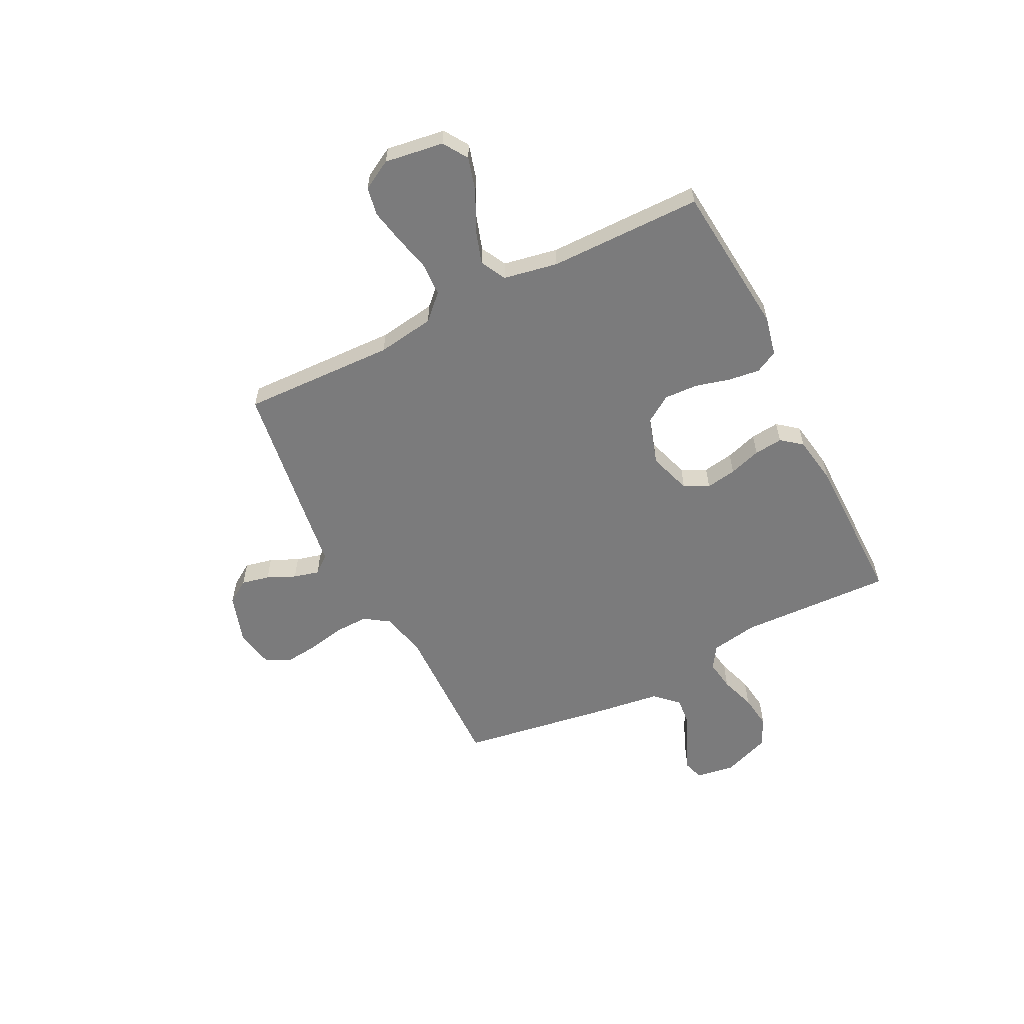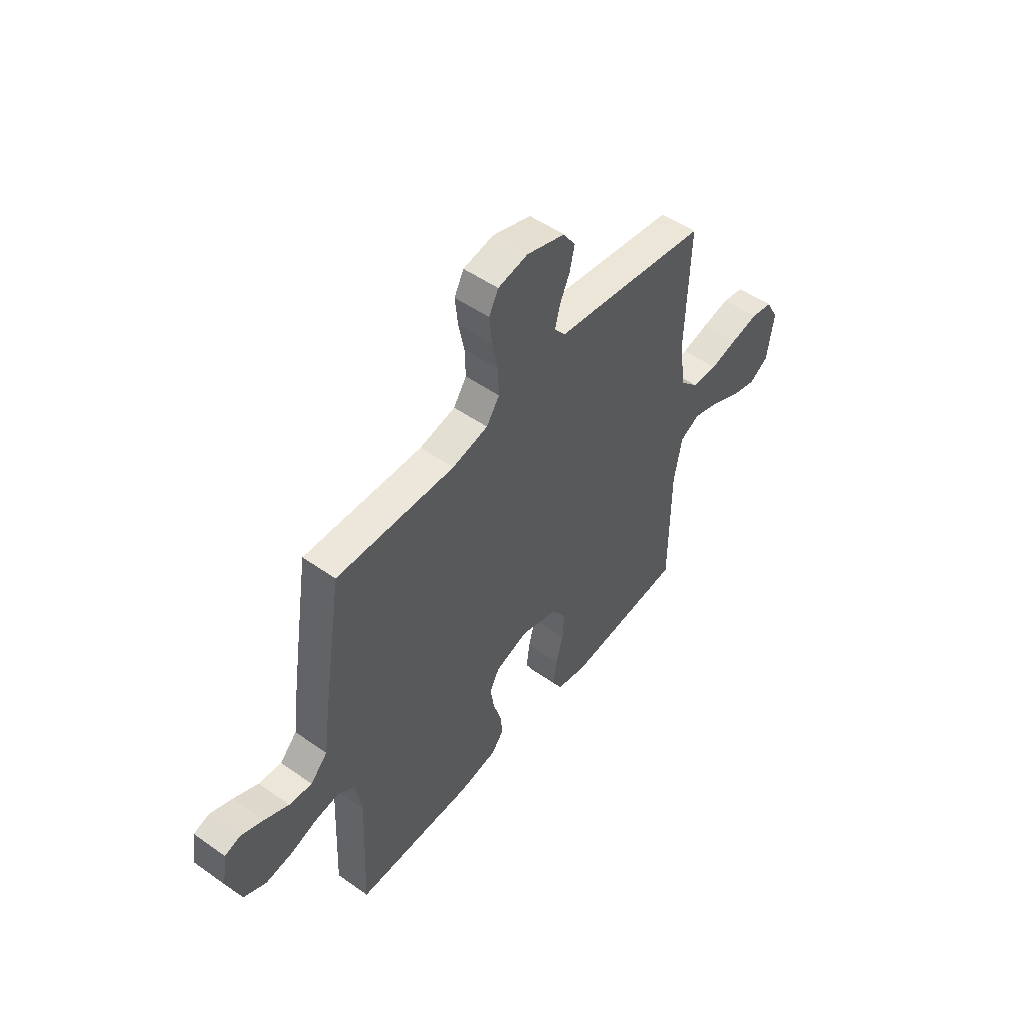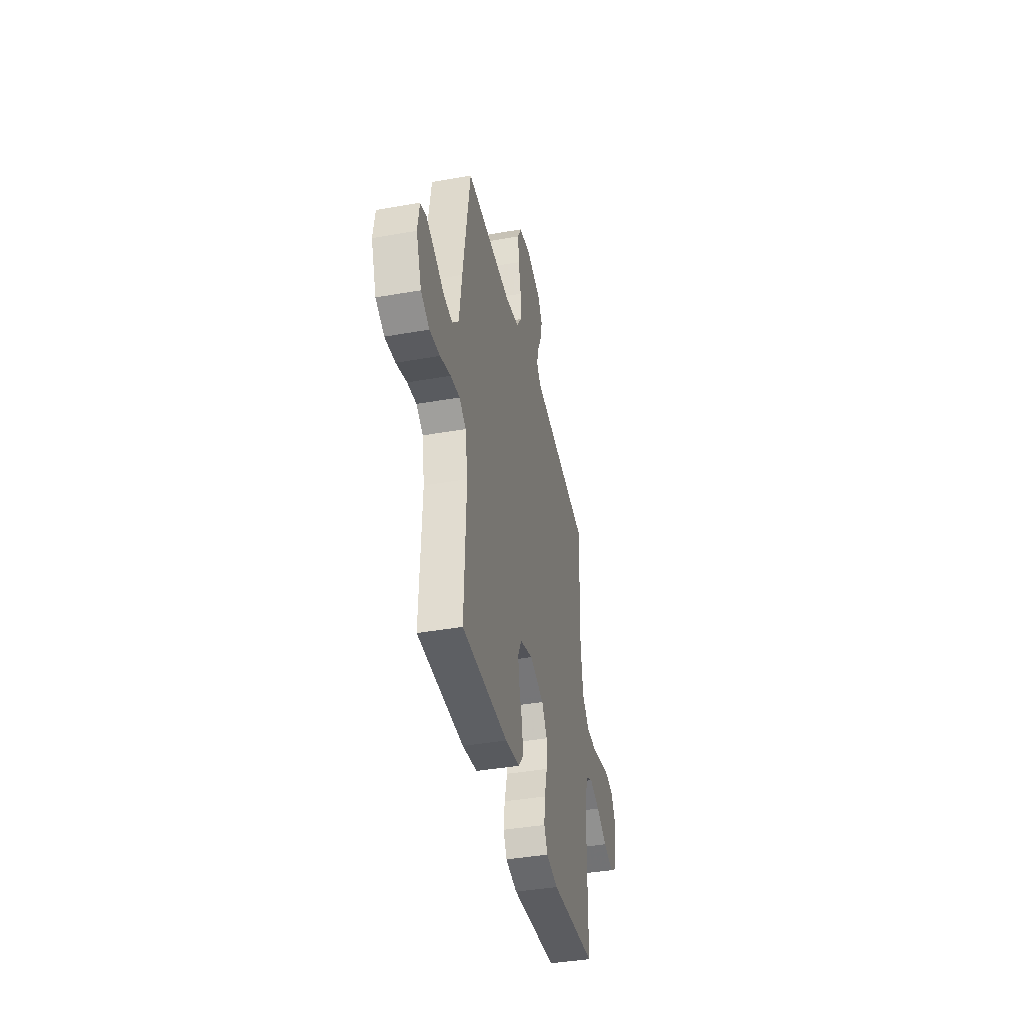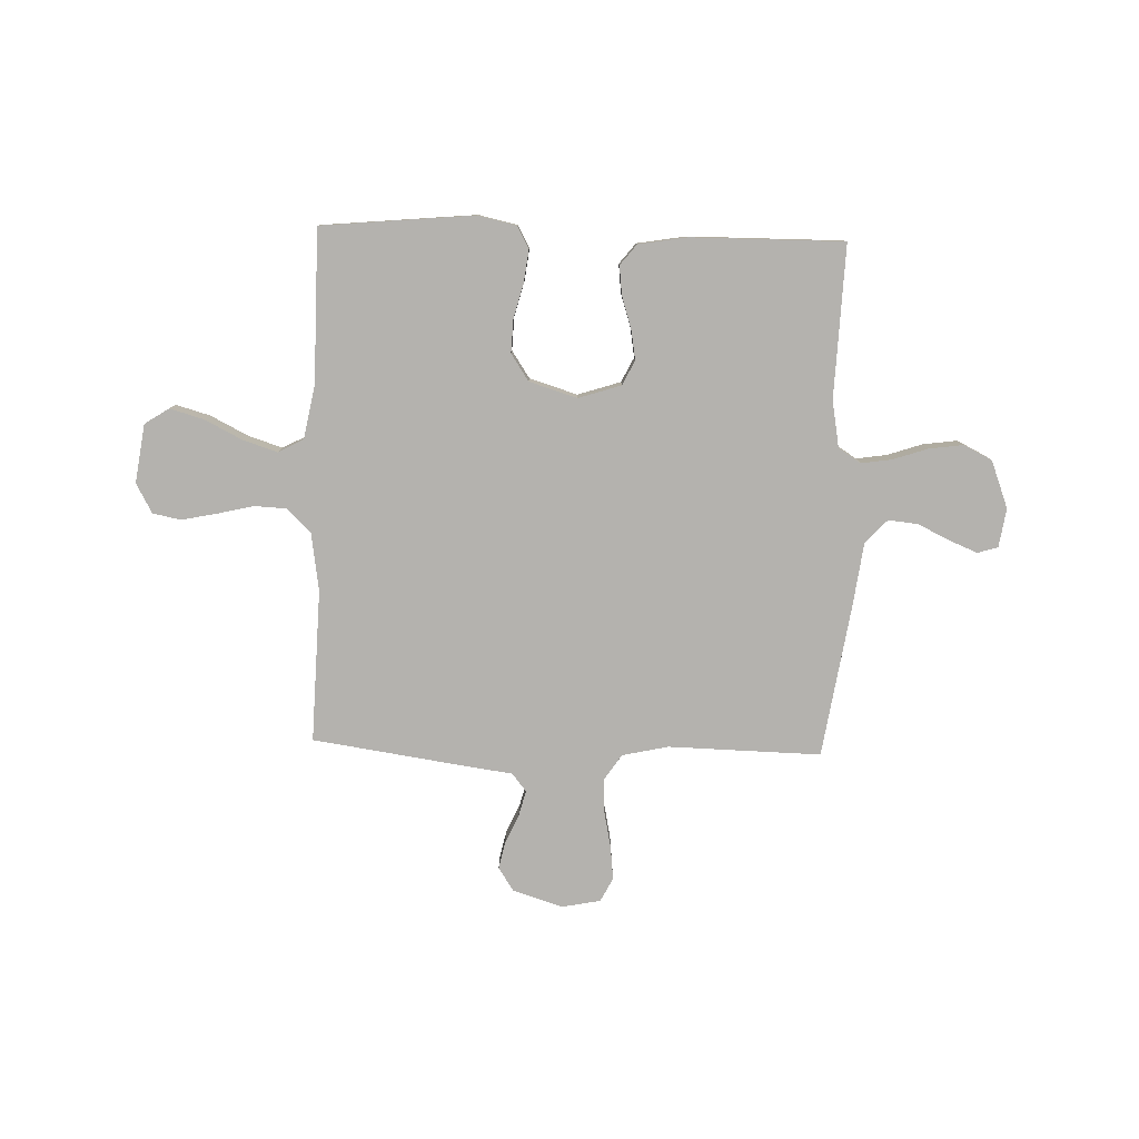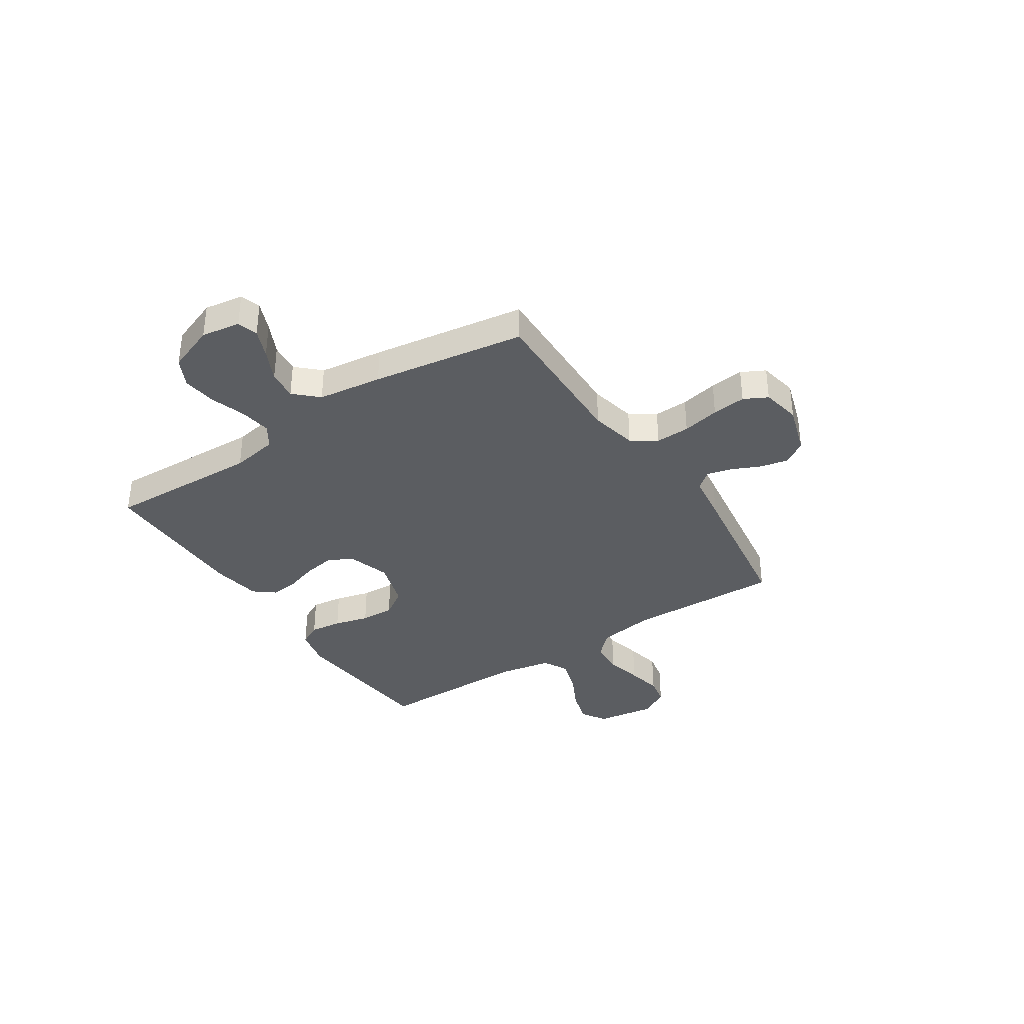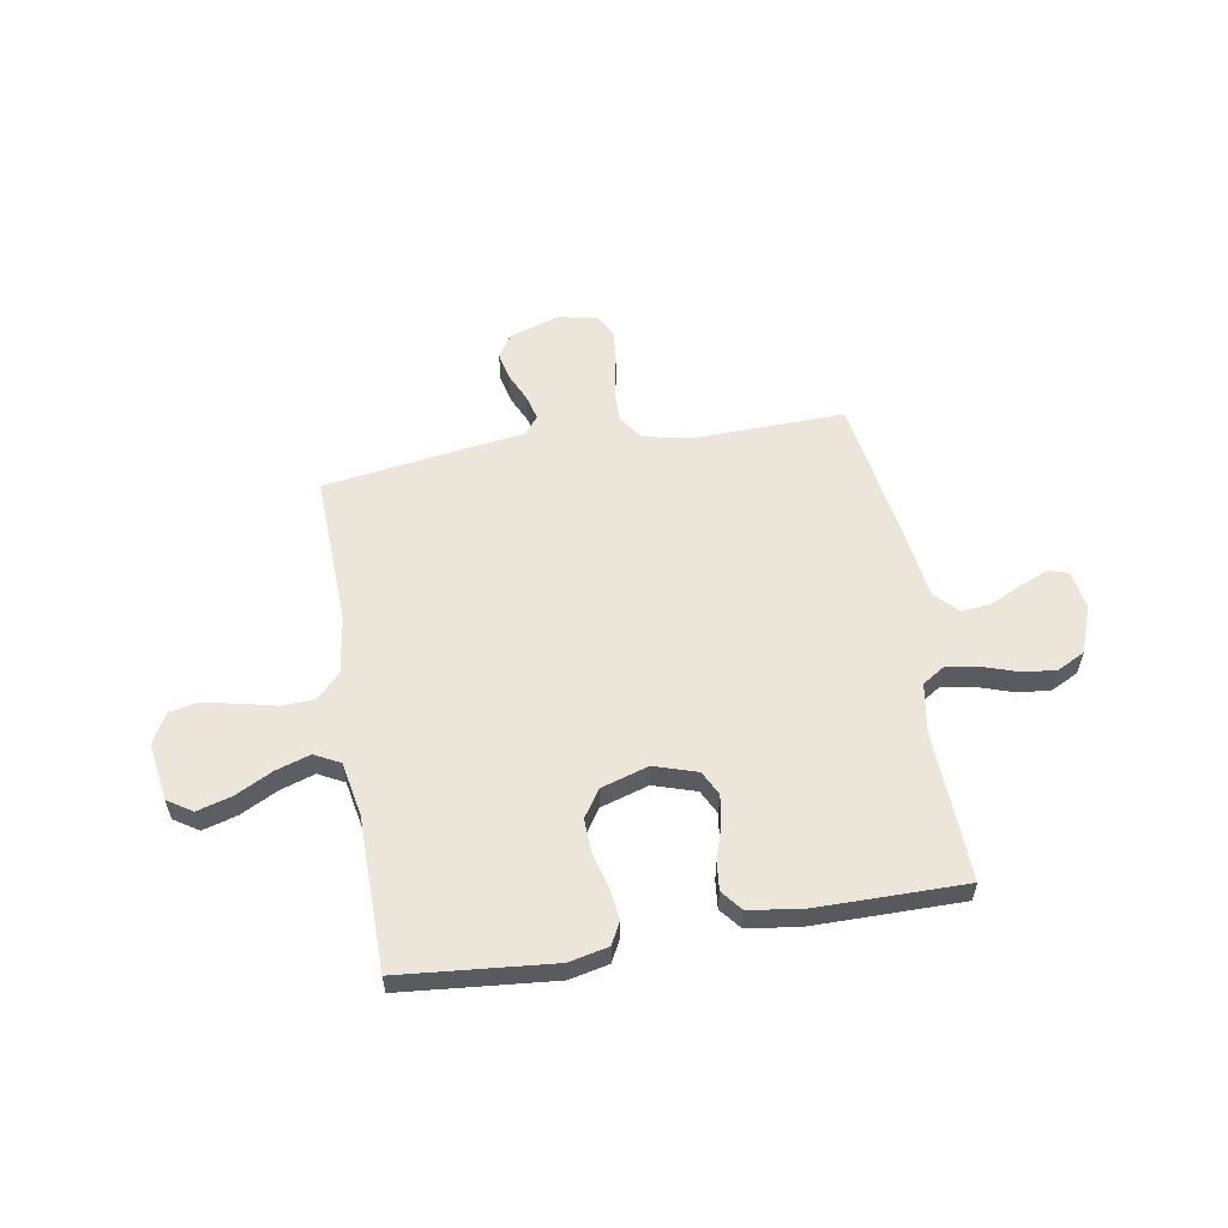
<metadata>
{"format":"obj","ext":"obj","renderer":"f3d","projection":"perspective","resolution":1024,"background":"white","views":[{"elev":-58.5,"azim":116.8,"up":"+Y"},{"elev":50.8,"azim":-52.4,"up":"+Z"},{"elev":-40.5,"azim":-77.8,"up":"+Z"},{"elev":-79.7,"azim":178.3,"up":"+Y"},{"elev":-36.2,"azim":-56.6,"up":"+Y"},{"elev":57.2,"azim":170.3,"up":"+Y"}]}
</metadata>
<code>
v 0.5 0.07 -0.5
v 0.2 0.07 -0.528
v 0.123 0.07 -0.511
v 0.1 0.07 -0.467
v 0.108 0.07 -0.405
v 0.126 0.07 -0.337
v 0.129 0.07 -0.271
v 0.094 0.07 -0.218
v 0 0.07 -0.189
v -0.084 0.07 -0.216
v -0.108 0.07 -0.264
v -0.098 0.07 -0.324
v -0.078 0.07 -0.387
v -0.072 0.07 -0.443
v -0.104 0.07 -0.483
v -0.2 0.07 -0.499
v -0.5 0.07 -0.5
v -0.488 0.07 -0.2
v -0.504 0.07 -0.108
v -0.548 0.07 -0.08
v -0.608 0.07 -0.089
v -0.677 0.07 -0.112
v -0.744 0.07 -0.121
v -0.8 0.07 -0.093
v -0.835 0.07 0
v -0.823 0.07 0.076
v -0.783 0.07 0.088
v -0.727 0.07 0.065
v -0.665 0.07 0.035
v -0.607 0.07 0.029
v -0.564 0.07 0.074
v -0.547 0.07 0.2
v -0.5 0.07 0.5
v -0.2 0.07 0.493
v -0.109 0.07 0.513
v -0.076 0.07 0.562
v -0.078 0.07 0.629
v -0.093 0.07 0.702
v -0.1 0.07 0.768
v -0.076 0.07 0.814
v 0 0.07 0.829
v 0.098 0.07 0.798
v 0.128 0.07 0.752
v 0.116 0.07 0.697
v 0.091 0.07 0.642
v 0.078 0.07 0.592
v 0.106 0.07 0.557
v 0.2 0.07 0.544
v 0.5 0.07 0.5
v 0.49 0.07 0.2
v 0.507 0.07 0.088
v 0.553 0.07 0.041
v 0.618 0.07 0.038
v 0.689 0.07 0.055
v 0.758 0.07 0.069
v 0.813 0.07 0.058
v 0.845 0.07 0
v 0.828 0.07 -0.115
v 0.78 0.07 -0.146
v 0.713 0.07 -0.127
v 0.64 0.07 -0.09
v 0.572 0.07 -0.068
v 0.522 0.07 -0.094
v 0.502 0.07 -0.2
v 0.5 0 -0.5
v 0.2 0 -0.528
v 0.123 0 -0.511
v 0.1 0 -0.467
v 0.108 0 -0.405
v 0.126 0 -0.337
v 0.129 0 -0.271
v 0.094 0 -0.218
v 0 0 -0.189
v -0.084 0 -0.216
v -0.108 0 -0.264
v -0.098 0 -0.324
v -0.078 0 -0.387
v -0.072 0 -0.443
v -0.104 0 -0.483
v -0.2 0 -0.499
v -0.5 0 -0.5
v -0.488 0 -0.2
v -0.504 0 -0.108
v -0.548 0 -0.08
v -0.608 0 -0.089
v -0.677 0 -0.112
v -0.744 0 -0.121
v -0.8 0 -0.093
v -0.835 0 0
v -0.823 0 0.076
v -0.783 0 0.088
v -0.727 0 0.065
v -0.665 0 0.035
v -0.607 0 0.029
v -0.564 0 0.074
v -0.547 0 0.2
v -0.5 0 0.5
v -0.2 0 0.493
v -0.109 0 0.513
v -0.076 0 0.562
v -0.078 0 0.629
v -0.093 0 0.702
v -0.1 0 0.768
v -0.076 0 0.814
v 0 0 0.829
v 0.098 0 0.798
v 0.128 0 0.752
v 0.116 0 0.697
v 0.091 0 0.642
v 0.078 0 0.592
v 0.106 0 0.557
v 0.2 0 0.544
v 0.5 0 0.5
v 0.49 0 0.2
v 0.507 0 0.088
v 0.553 0 0.041
v 0.618 0 0.038
v 0.689 0 0.055
v 0.758 0 0.069
v 0.813 0 0.058
v 0.845 0 0
v 0.828 0 -0.115
v 0.78 0 -0.146
v 0.713 0 -0.127
v 0.64 0 -0.09
v 0.572 0 -0.068
v 0.522 0 -0.094
v 0.502 0 -0.2
f 58 59 60 61
f 58 61 62
f 57 58 62
f 56 57 62
f 53 54 55 56
f 53 56 62 63
f 47 48 49 50
f 47 50 51
f 42 43 44 45
f 42 45 46
f 41 42 46
f 40 41 46
f 37 38 39 40
f 36 37 40 46
f 35 36 46 47
f 31 32 33 34
f 31 34 35 47
f 26 27 28 29
f 24 25 26 29
f 24 29 30
f 21 22 23 24
f 20 21 24 30
f 19 20 30 31
f 15 16 17 18
f 15 18 19
f 12 13 14 15
f 11 12 15 19
f 10 11 19 31
f 3 4 5 6
f 3 6 7
f 64 1 2 3
f 63 64 3 7
f 52 53 63 7
f 10 31 47 51
f 9 10 51 52
f 8 9 52
f 7 8 52
f 125 124 123 122
f 126 125 122
f 126 122 121
f 126 121 120
f 120 119 118 117
f 127 126 120 117
f 114 113 112 111
f 115 114 111
f 109 108 107 106
f 110 109 106
f 110 106 105
f 110 105 104
f 104 103 102 101
f 110 104 101 100
f 111 110 100 99
f 98 97 96 95
f 111 99 98 95
f 93 92 91 90
f 93 90 89 88
f 94 93 88
f 88 87 86 85
f 94 88 85 84
f 95 94 84 83
f 82 81 80 79
f 83 82 79
f 79 78 77 76
f 83 79 76 75
f 95 83 75 74
f 70 69 68 67
f 71 70 67
f 67 66 65 128
f 71 67 128 127
f 71 127 117 116
f 115 111 95 74
f 116 115 74 73
f 116 73 72
f 116 72 71
f 1 65 66 2
f 2 66 67 3
f 3 67 68 4
f 4 68 69 5
f 5 69 70 6
f 6 70 71 7
f 7 71 72 8
f 8 72 73 9
f 9 73 74 10
f 10 74 75 11
f 11 75 76 12
f 12 76 77 13
f 13 77 78 14
f 14 78 79 15
f 15 79 80 16
f 16 80 81 17
f 17 81 82 18
f 18 82 83 19
f 19 83 84 20
f 20 84 85 21
f 21 85 86 22
f 22 86 87 23
f 23 87 88 24
f 24 88 89 25
f 25 89 90 26
f 26 90 91 27
f 27 91 92 28
f 28 92 93 29
f 29 93 94 30
f 30 94 95 31
f 31 95 96 32
f 32 96 97 33
f 33 97 98 34
f 34 98 99 35
f 35 99 100 36
f 36 100 101 37
f 37 101 102 38
f 38 102 103 39
f 39 103 104 40
f 40 104 105 41
f 41 105 106 42
f 42 106 107 43
f 43 107 108 44
f 44 108 109 45
f 45 109 110 46
f 46 110 111 47
f 47 111 112 48
f 48 112 113 49
f 49 113 114 50
f 50 114 115 51
f 51 115 116 52
f 52 116 117 53
f 53 117 118 54
f 54 118 119 55
f 55 119 120 56
f 56 120 121 57
f 57 121 122 58
f 58 122 123 59
f 59 123 124 60
f 60 124 125 61
f 61 125 126 62
f 62 126 127 63
f 63 127 128 64
f 64 128 65 1

</code>
